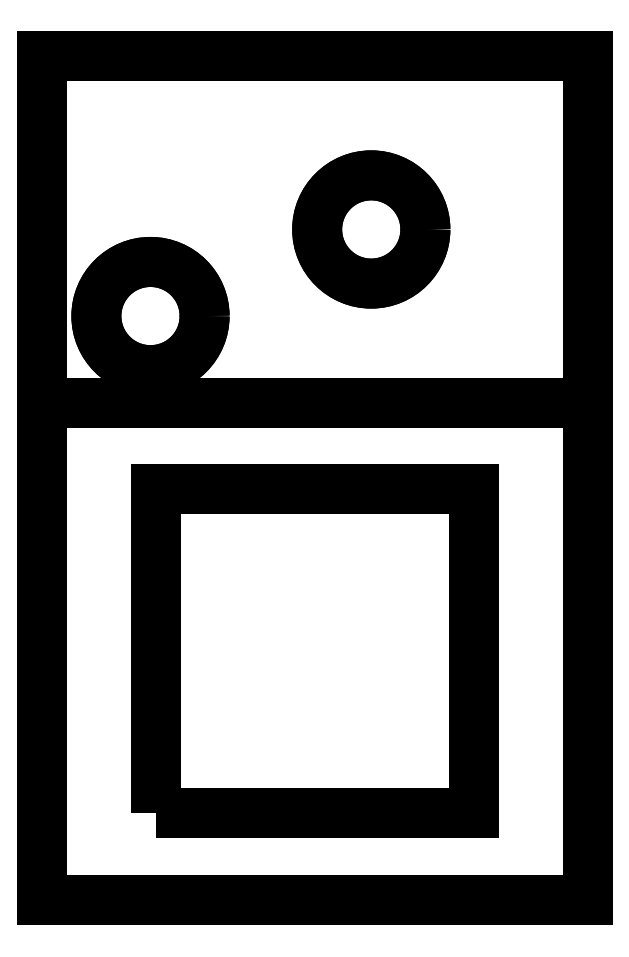
<metadata>
{"format":"dxf","ext":"dxf","renderer":"ezdxf+matplotlib","layout":"modelspace","background":"white","min_lineweight":24,"dpi":150}
</metadata>
<code>
0
SECTION
2
ENTITIES
0
CIRCLE
8
0
10
-38
20
109.1
30
0
40
12.5
210
0
220
0
230
1
0
CIRCLE
8
0
10
13
20
129.1
30
0
40
12.5
210
0
220
0
230
1
0
LWPOLYLINE
8
0
90
4
70
1
43
0
10
-36.65
20
-5.738
10
-36.65
20
69.11
10
36.65
20
69.11
10
36.65
20
-5.738
0
LWPOLYLINE
8
0
90
4
70
1
43
0
10
-63
20
169.1
10
-63
20
-25.74
10
63
20
-25.74
10
63
20
169.1
0
LINE
8
0
10
63
20
89.11
30
0
11
-63
21
89.11
31
0
0
LINE
8
0
10
-63
20
169.1
30
0
11
63
21
169.1
31
0
0
CIRCLE
8
0
10
13
20
129.1
30
0
40
12.5
210
0
220
0
230
1
0
CIRCLE
8
0
10
-38
20
109.1
30
0
40
12.5
210
0
220
0
230
1
0
LINE
8
0
10
63
20
89.11
30
0
11
63
21
169.1
31
0
0
LINE
8
0
10
-63
20
89.11
30
0
11
-63
21
169.1
31
0
0
ENDSEC
0
EOF

</code>
